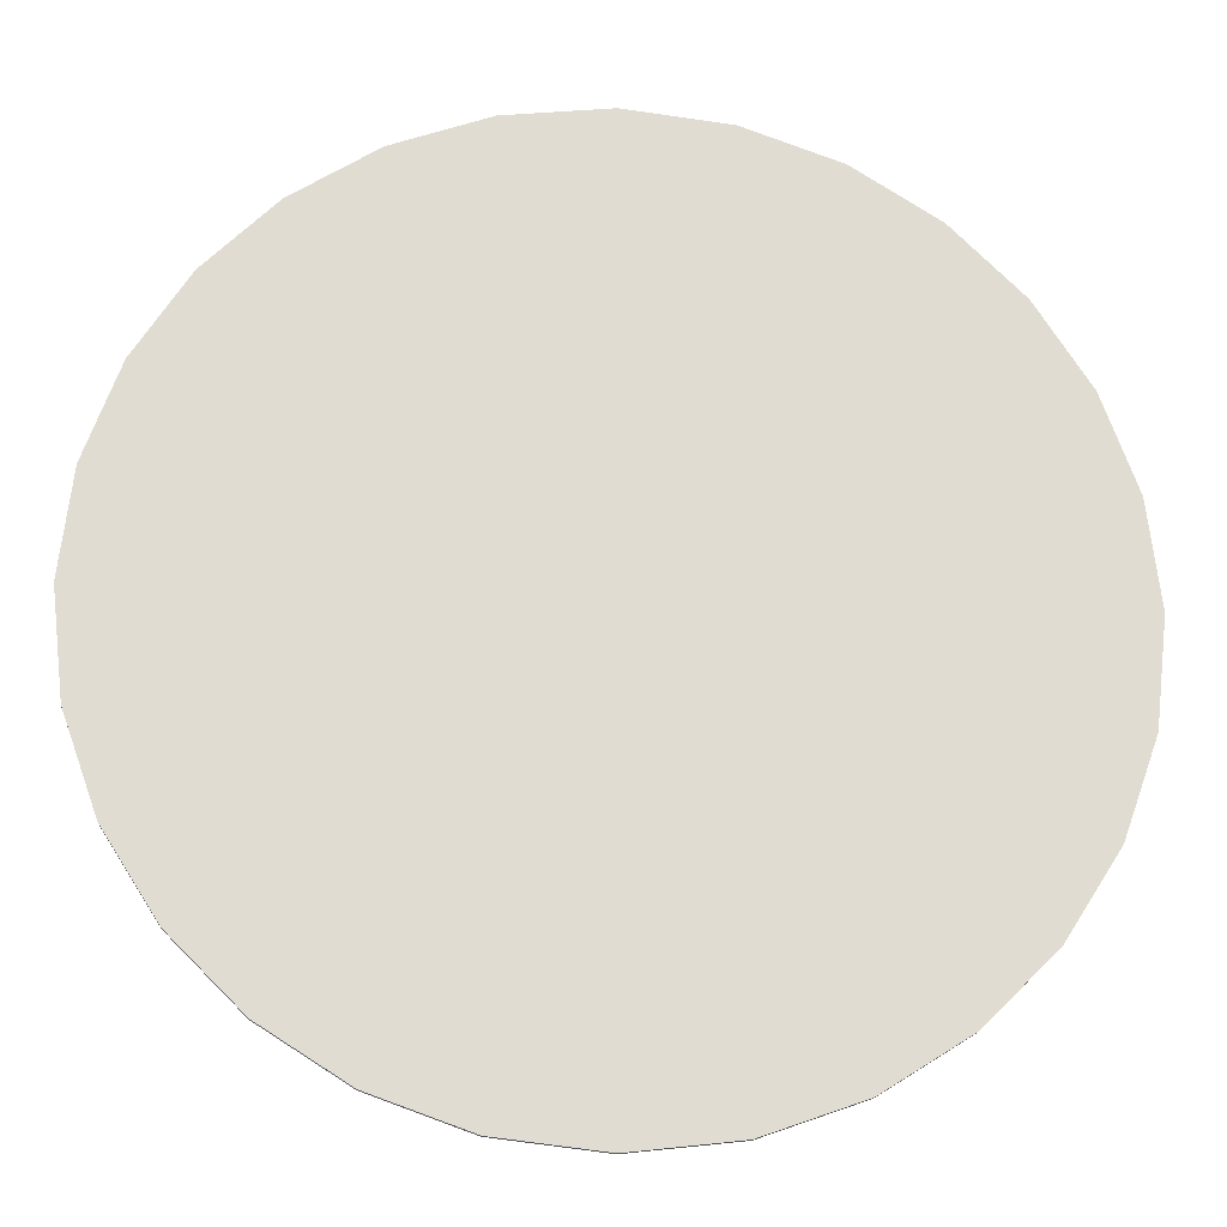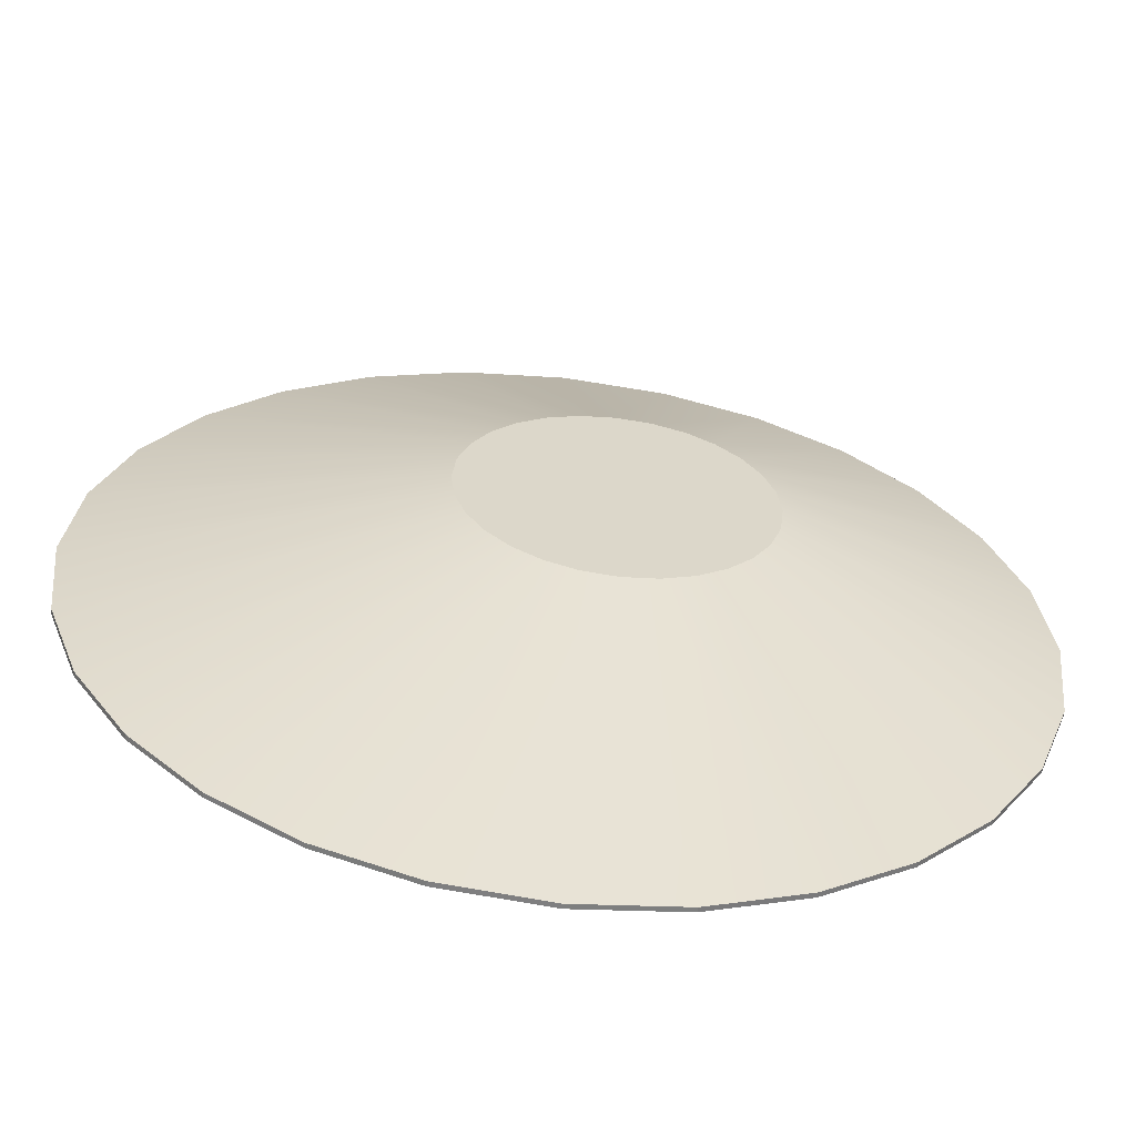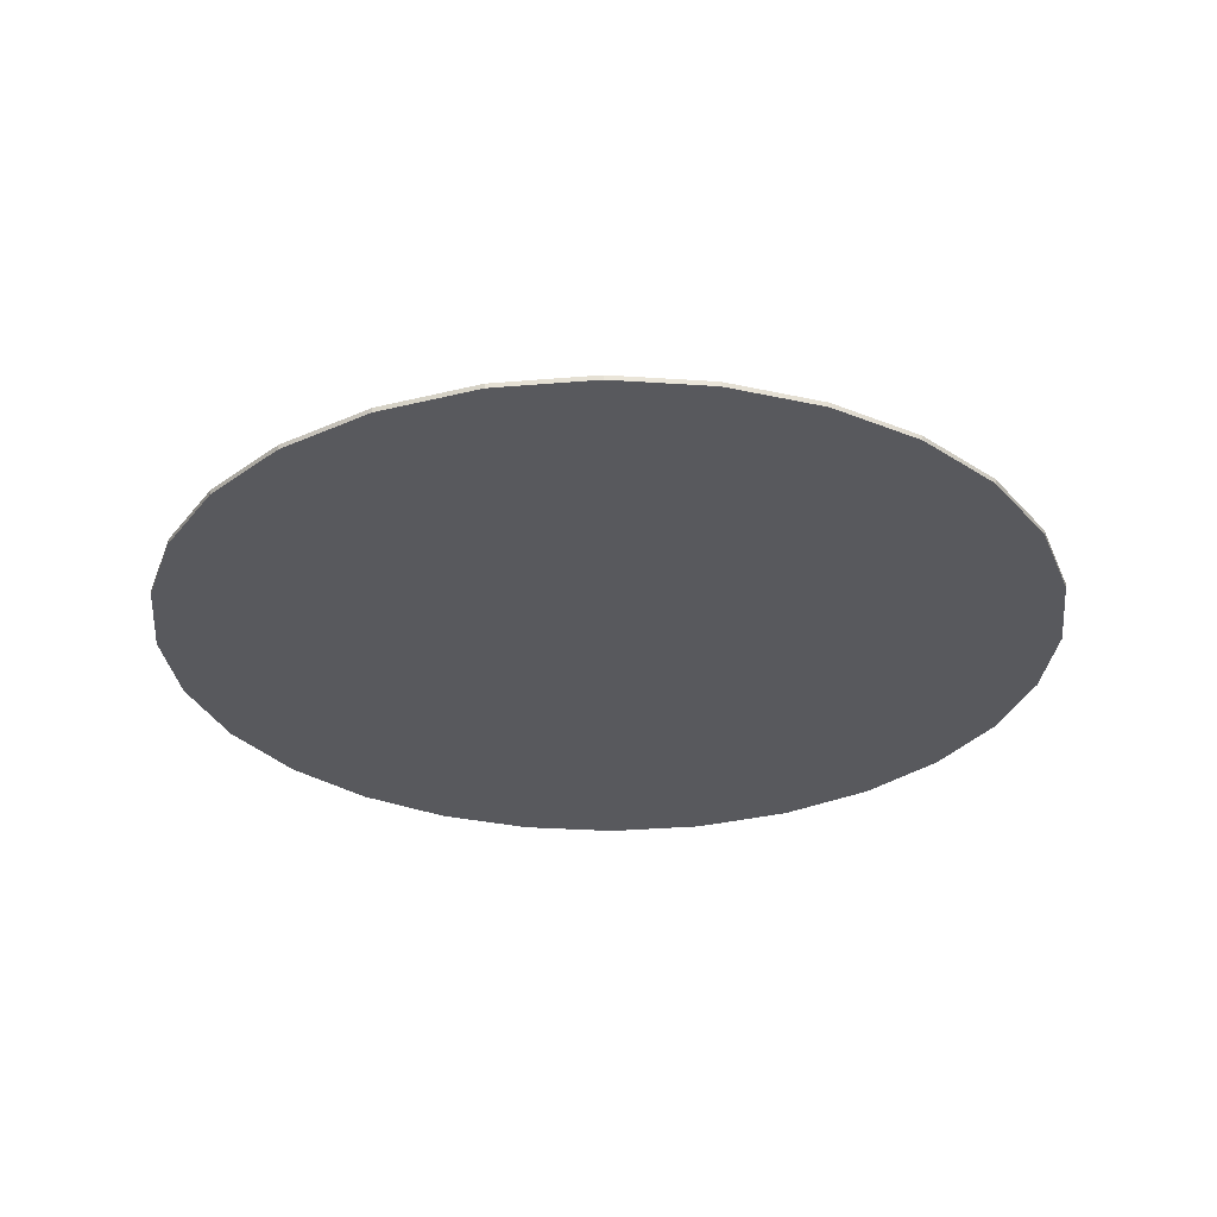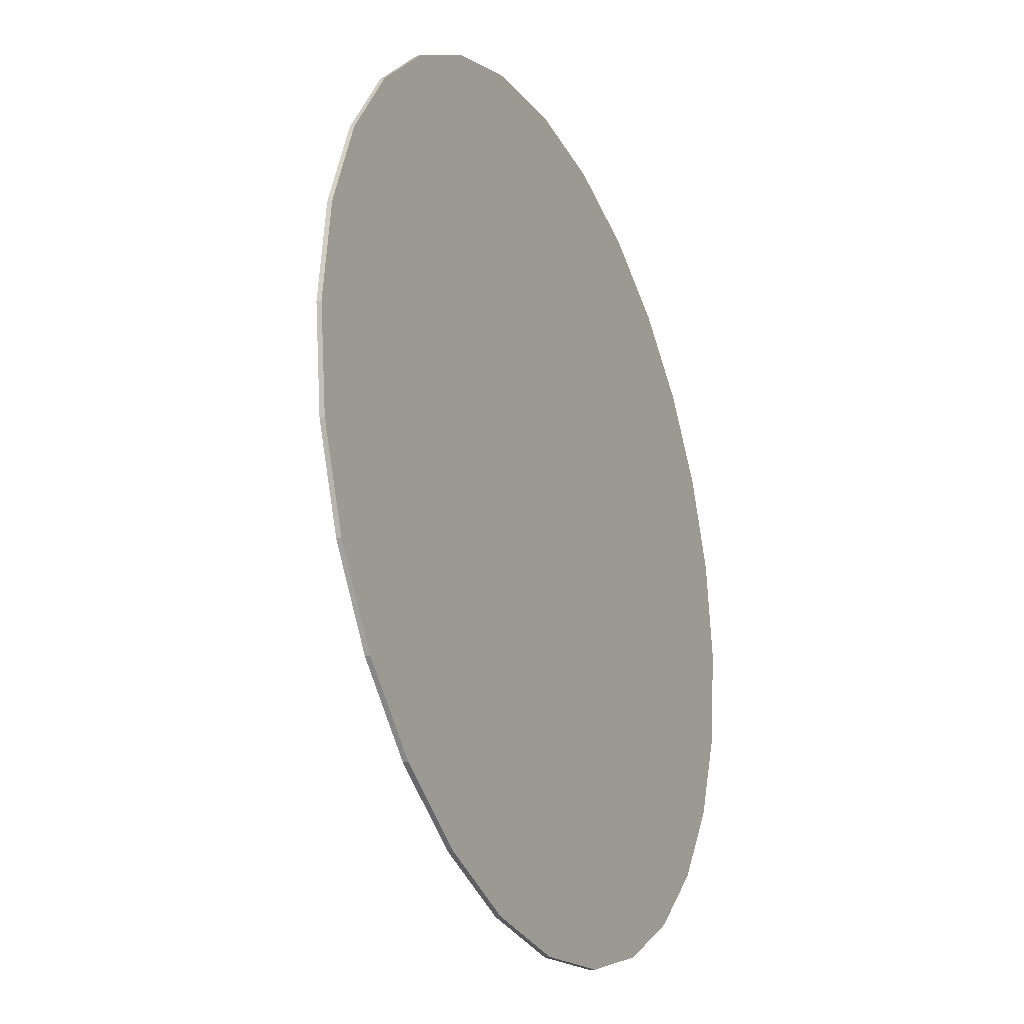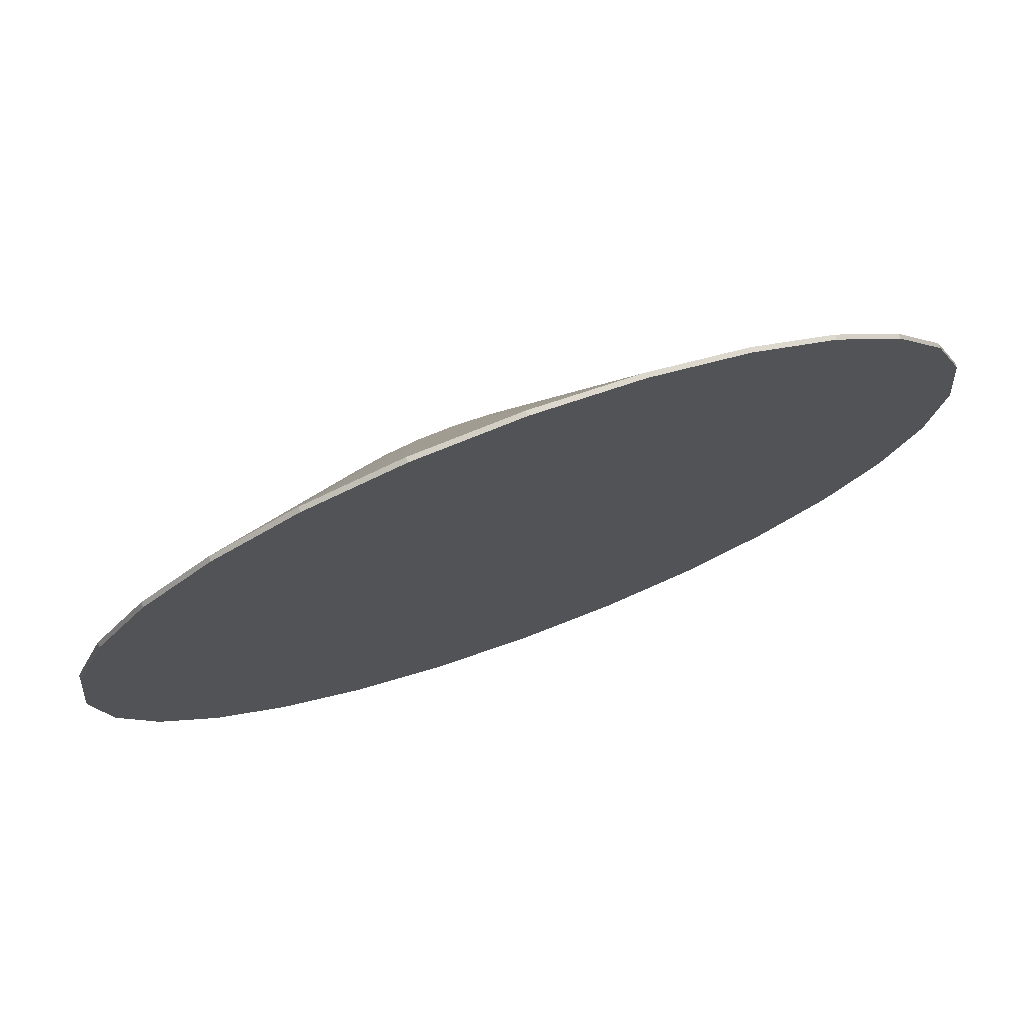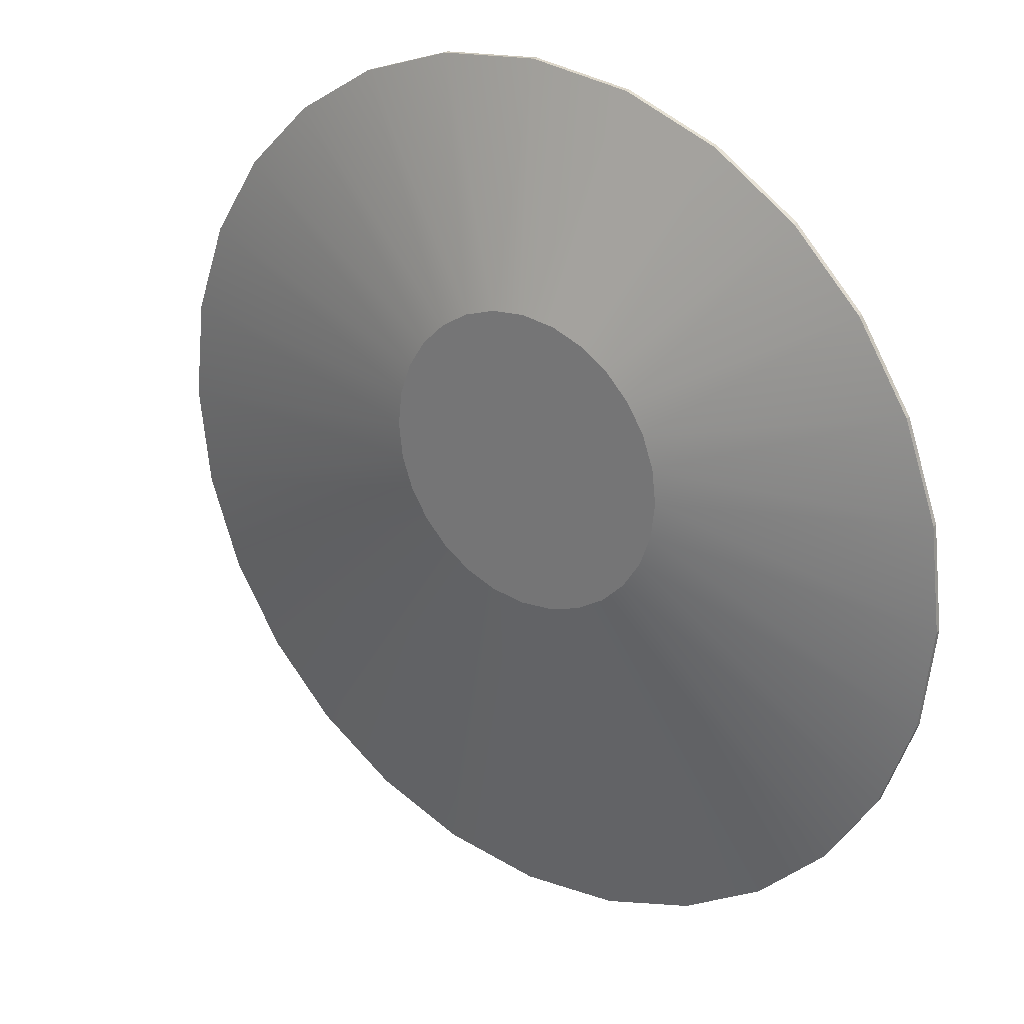
<metadata>
{"format":"obj","ext":"obj","renderer":"f3d","projection":"perspective","resolution":1024,"background":"white","views":[{"elev":-20.0,"azim":-4.6,"up":"+Z"},{"elev":-60.0,"azim":173.2,"up":"+Z"},{"elev":-29.9,"azim":-153.3,"up":"+Y"},{"elev":-24.5,"azim":-64.8,"up":"+Z"},{"elev":75.6,"azim":-20.2,"up":"+Z"},{"elev":26.3,"azim":-143.2,"up":"+Z"}]}
</metadata>
<code>
o terrain_Gentle_Hill_#130.001_terrain_Wooded_Hill_#105.001
v -2.307 -0.1111 -0.1034
v -2.244 -0.1111 0.4351
v -2.244 -0.08572 0.4351
v -2.307 -0.08572 -0.1034
v -2.067 -0.1111 0.9296
v -2.067 -0.08572 0.9296
v -1.788 -0.1111 1.366
v -1.788 -0.08572 1.366
v -1.422 -0.1111 1.73
v -1.422 -0.08572 1.73
v -0.9841 -0.1111 2.008
v -0.9841 -0.08572 2.008
v -0.4875 -0.1111 2.184
v -0.4875 -0.08572 2.184
v 0.05335 -0.1111 2.247
v 0.05335 -0.08572 2.247
v 0.5941 -0.1111 2.184
v 0.5941 -0.08572 2.184
v 1.091 -0.1111 2.008
v 1.091 -0.08572 2.008
v 1.529 -0.1111 1.73
v 1.529 -0.08572 1.73
v 1.895 -0.1111 1.366
v 1.895 -0.08572 1.366
v 2.173 -0.1111 0.9296
v 2.173 -0.08572 0.9296
v 2.351 -0.1111 0.4351
v 2.351 -0.08572 0.4351
v 2.413 -0.1111 -0.1034
v 2.413 -0.08572 -0.1034
v 2.351 -0.1111 -0.6419
v 2.351 -0.08572 -0.6419
v 2.173 -0.1111 -1.136
v 2.173 -0.08572 -1.136
v 1.895 -0.1111 -1.573
v 1.895 -0.08572 -1.573
v 1.529 -0.1111 -1.937
v 1.529 -0.08572 -1.937
v 1.091 -0.1111 -2.214
v 1.091 -0.08572 -2.214
v 0.5941 -0.1111 -2.391
v 0.5941 -0.08572 -2.391
v 0.05335 -0.1111 -2.453
v 0.05335 -0.08572 -2.453
v -0.4875 -0.1111 -2.391
v -0.4875 -0.08572 -2.391
v -0.9841 -0.1111 -2.214
v -0.9841 -0.08572 -2.214
v -1.422 -0.1111 -1.937
v -1.422 -0.08572 -1.937
v -1.788 -0.1111 -1.573
v -1.788 -0.08572 -1.573
v -2.067 -0.1111 -1.136
v -2.067 -0.08572 -1.136
v -2.244 -0.1111 -0.6419
v -2.244 -0.08572 -0.6419
v -2.244 -0.08572 0.4351
v -2.307 -0.08572 -0.1034
v -2.067 -0.08572 0.9296
v -2.244 -0.08572 -0.6419
v -1.788 -0.08572 1.366
v -1.422 -0.08572 1.73
v -0.9841 -0.08572 2.008
v -0.4875 -0.08572 2.184
v 0.05335 -0.08572 2.247
v 0.5941 -0.08572 2.184
v 1.091 -0.08572 2.008
v 1.529 -0.08572 1.73
v 1.895 -0.08572 1.366
v 2.173 -0.08572 0.9296
v 2.351 -0.08572 0.4351
v 2.413 -0.08572 -0.1034
v 2.351 -0.08572 -0.6419
v 2.173 -0.08572 -1.136
v 1.895 -0.08572 -1.573
v 1.529 -0.08572 -1.937
v 1.091 -0.08572 -2.214
v 0.5941 -0.08572 -2.391
v 0.05335 -0.08572 -2.453
v -0.4875 -0.08572 -2.391
v -0.9841 -0.08572 -2.214
v -1.422 -0.08572 -1.937
v -1.788 -0.08572 -1.573
v -2.067 -0.08572 -1.136
v -0.9313 0.2826 0.4909
v -0.9522 0.2826 0.3102
v -0.8716 0.2826 0.6569
v -0.9313 0.2826 0.1294
v -0.7781 0.2826 0.8034
v -0.6553 0.2826 0.9256
v -0.5083 0.2826 1.019
v -0.3416 0.2826 1.078
v -0.16 0.2826 1.099
v 0.02149 0.2826 1.078
v 0.1882 0.2826 1.019
v 0.3353 0.2826 0.9256
v 0.458 0.2826 0.8034
v 0.5515 0.2826 0.6569
v 0.6112 0.2826 0.4909
v 0.6321 0.2826 0.3102
v 0.6112 0.2826 0.1294
v 0.5515 0.2826 -0.03659
v 0.458 0.2826 -0.1831
v 0.3353 0.2826 -0.3053
v 0.1882 0.2826 -0.3984
v 0.02149 0.2826 -0.4578
v -0.16 0.2826 -0.4787
v -0.3416 0.2826 -0.4578
v -0.5083 0.2826 -0.3984
v -0.6553 0.2826 -0.3053
v -0.7781 0.2826 -0.1831
v -0.8716 0.2826 -0.03659
f 1 2 3
f 1 3 4
f 2 5 6
f 2 6 3
f 5 7 8
f 5 8 6
f 7 9 10
f 7 10 8
f 9 11 12
f 9 12 10
f 11 13 14
f 11 14 12
f 32 72 30
f 54 83 52
f 10 61 8
f 30 71 28
f 17 19 20
f 17 20 18
f 44 78 42
f 28 70 26
f 21 23 24
f 21 24 22
f 23 25 26
f 23 26 24
f 25 27 28
f 25 28 26
f 27 29 30
f 27 30 28
f 29 31 32
f 29 32 30
f 31 33 34
f 31 34 32
f 33 35 36
f 33 36 34
f 35 37 38
f 35 38 36
f 37 39 40
f 37 40 38
f 39 41 42
f 39 42 40
f 44 45 46
f 14 63 12
f 14 15 16
f 34 73 32
f 45 47 48
f 45 48 46
f 84 111 83
f 48 80 46
f 49 51 52
f 49 52 50
f 51 53 54
f 51 54 52
f 53 55 56
f 53 56 54
f 55 1 4
f 55 4 56
f 20 21 22
f 89 111 86
f 22 67 20
f 26 69 24
f 3 58 4
f 24 68 22
f 12 62 10
f 38 75 36
f 6 57 3
f 78 105 77
f 4 60 56
f 20 66 18
f 36 74 34
f 42 77 40
f 63 90 62
f 40 76 38
f 52 82 50
f 50 81 48
f 16 17 18
f 42 43 44
f 56 84 54
f 18 65 16
f 51 7 1
f 46 79 44
f 72 101 100
f 48 49 50
f 73 102 101
f 16 64 14
f 62 89 61
f 58 88 60
f 81 108 80
f 68 97 96
f 76 105 104
f 61 87 59
f 63 92 91
f 74 103 102
f 67 96 95
f 59 85 57
f 57 86 58
f 79 106 78
f 69 98 97
f 60 112 84
f 65 94 93
f 8 59 6
f 80 107 79
f 71 100 99
f 82 109 81
f 83 110 82
f 64 93 92
f 66 95 94
f 70 99 98
f 75 104 103
f 32 73 72
f 54 84 83
f 10 62 61
f 30 72 71
f 44 79 78
f 28 71 70
f 44 43 45
f 14 64 63
f 14 13 15
f 34 74 73
f 84 112 111
f 48 81 80
f 20 19 21
f 89 90 110
f 90 91 109
f 91 92 109
f 92 93 108
f 109 92 108
f 93 94 106
f 94 95 105
f 95 96 105
f 96 97 104
f 105 96 104
f 97 98 100
f 98 99 100
f 100 101 102
f 97 100 103
f 102 103 100
f 103 104 97
f 105 106 94
f 106 107 93
f 107 108 93
f 109 110 90
f 110 111 89
f 111 112 86
f 112 88 86
f 86 85 87
f 89 86 87
f 22 68 67
f 26 70 69
f 3 57 58
f 24 69 68
f 12 63 62
f 38 76 75
f 6 59 57
f 78 106 105
f 4 58 60
f 20 67 66
f 36 75 74
f 42 78 77
f 63 91 90
f 40 77 76
f 52 83 82
f 50 82 81
f 16 15 17
f 42 41 43
f 56 60 84
f 18 66 65
f 51 49 9
f 49 47 11
f 47 45 11
f 45 43 13
f 11 45 13
f 43 41 17
f 41 39 19
f 39 37 19
f 37 35 21
f 19 37 21
f 35 33 29
f 33 31 29
f 29 27 25
f 35 29 23
f 25 23 29
f 23 21 35
f 19 17 41
f 17 15 43
f 15 13 43
f 11 9 49
f 9 7 51
f 7 5 1
f 5 2 1
f 1 55 53
f 51 1 53
f 46 80 79
f 72 73 101
f 48 47 49
f 73 74 102
f 16 65 64
f 62 90 89
f 58 86 88
f 81 109 108
f 68 69 97
f 76 77 105
f 61 89 87
f 63 64 92
f 74 75 103
f 67 68 96
f 59 87 85
f 57 85 86
f 79 107 106
f 69 70 98
f 60 88 112
f 65 66 94
f 8 61 59
f 80 108 107
f 71 72 100
f 82 110 109
f 83 111 110
f 64 65 93
f 66 67 95
f 70 71 99
f 75 76 104

</code>
